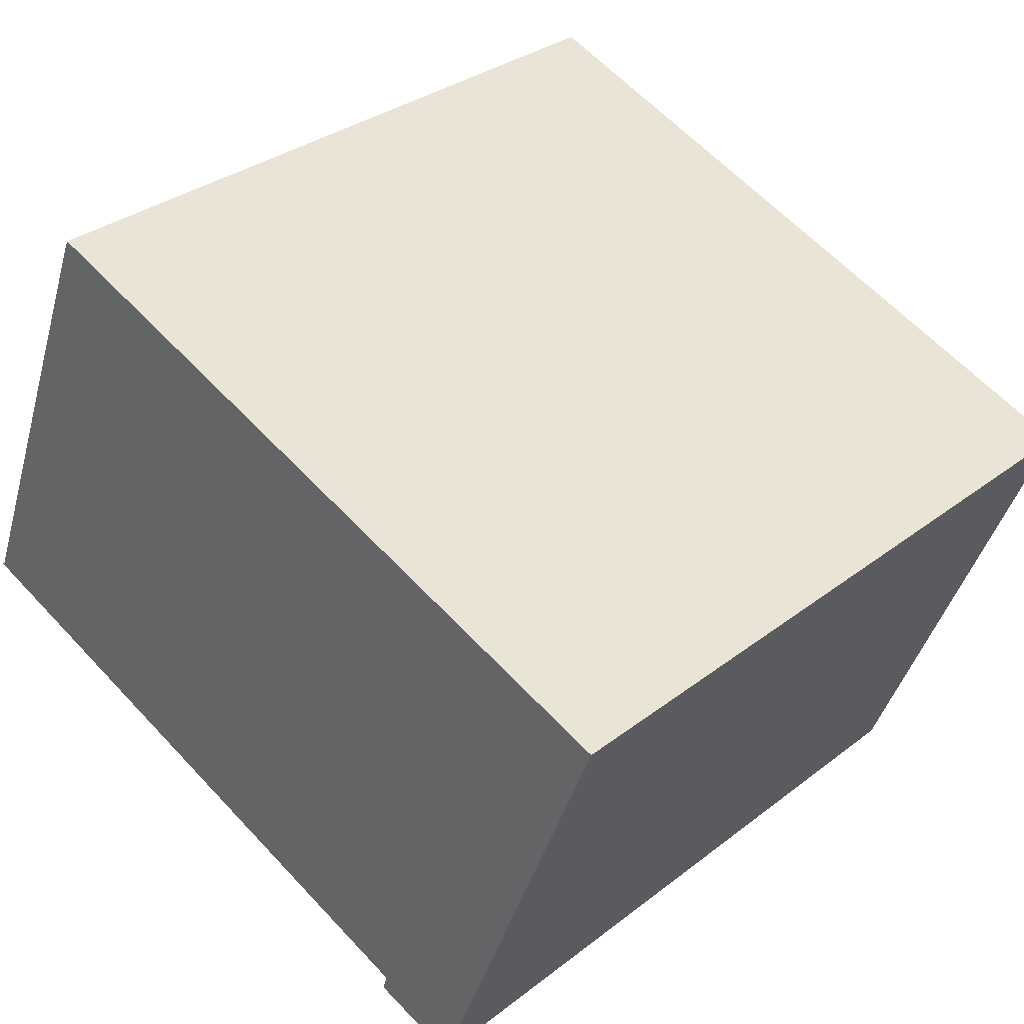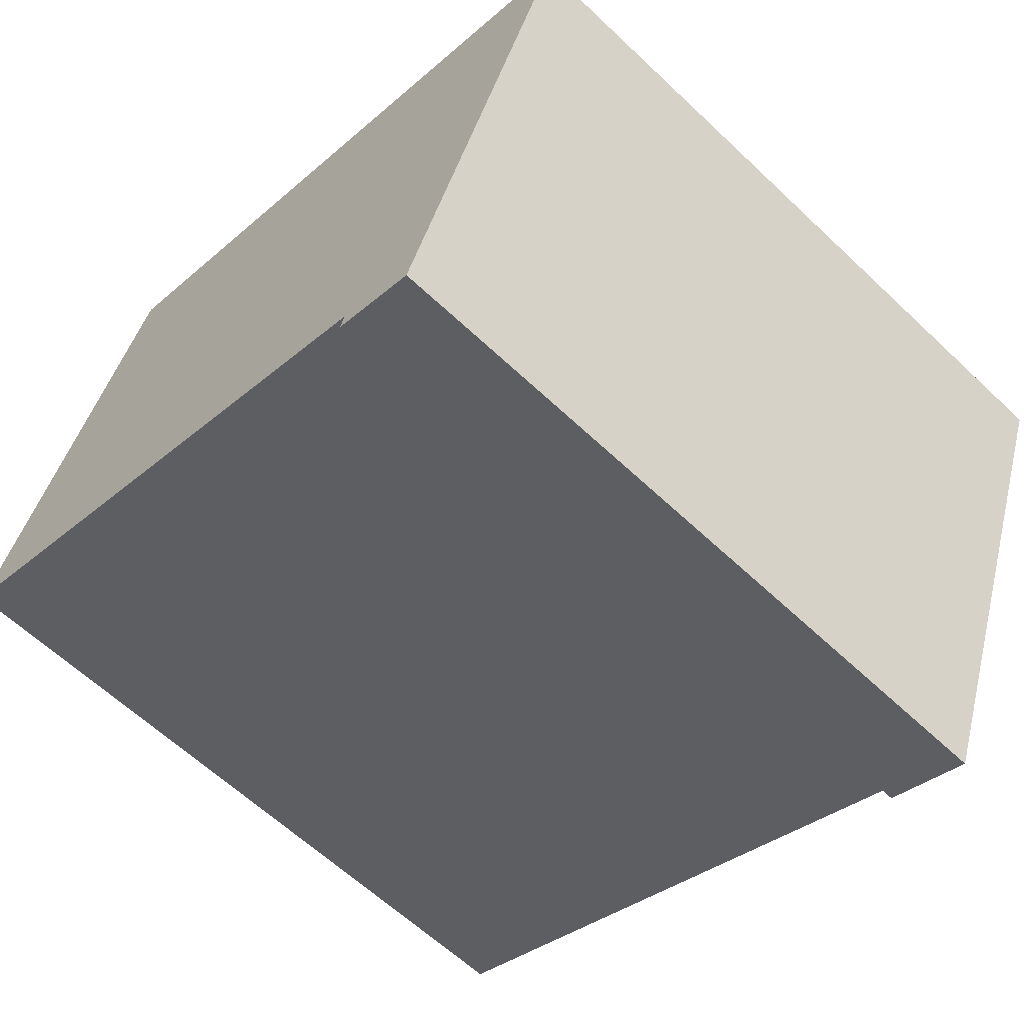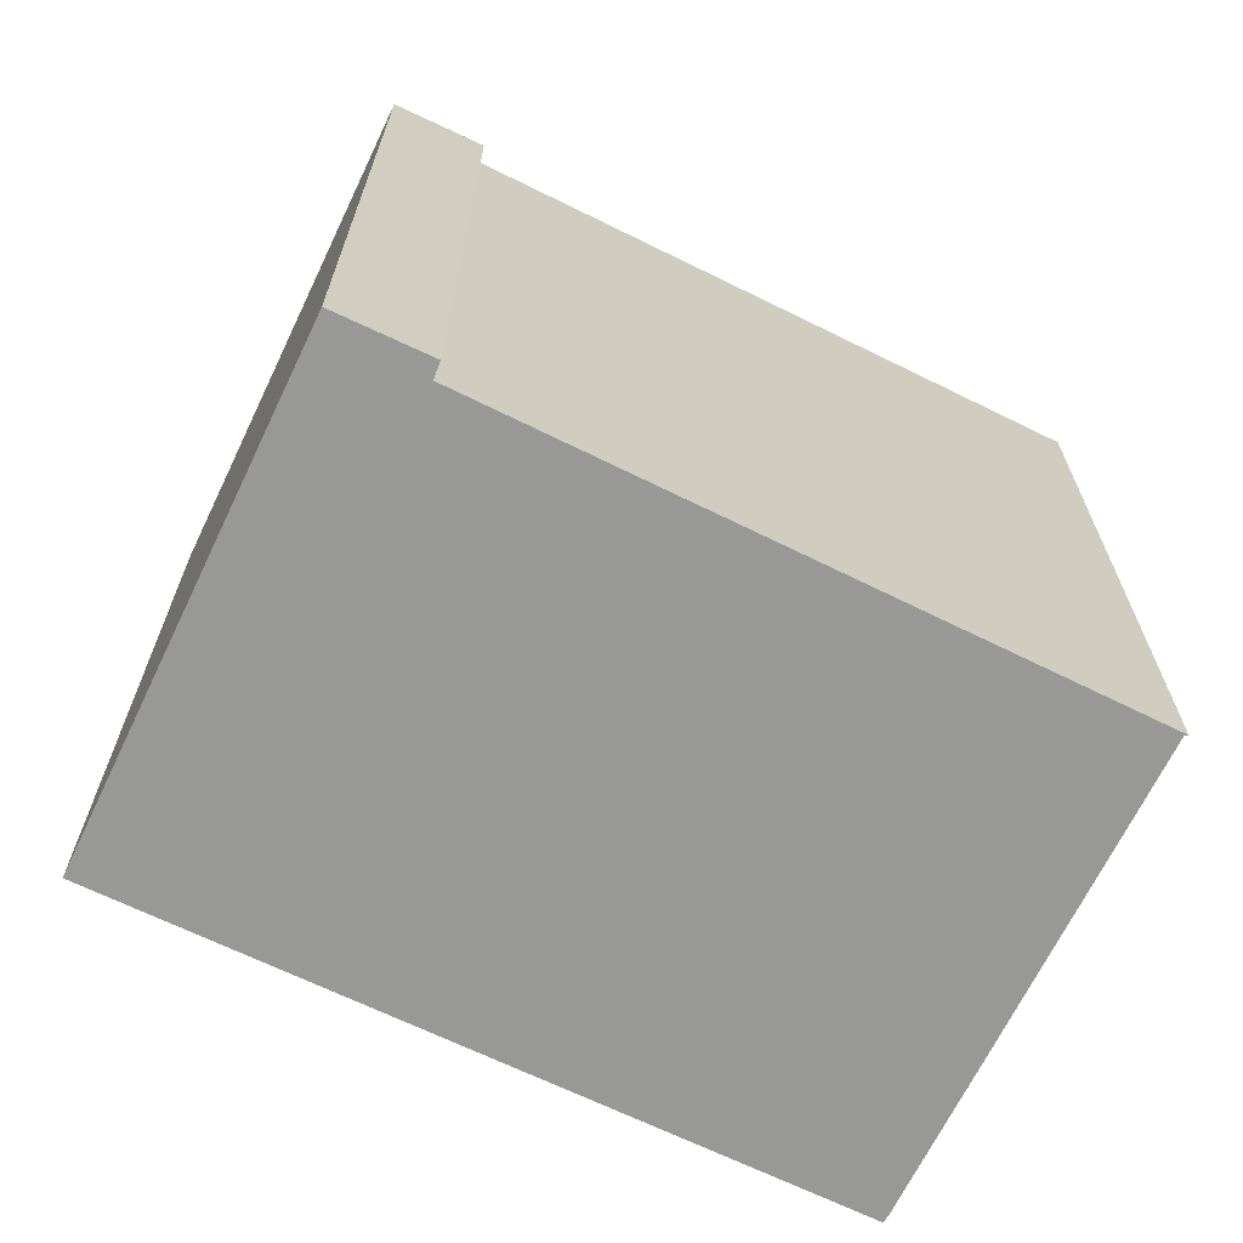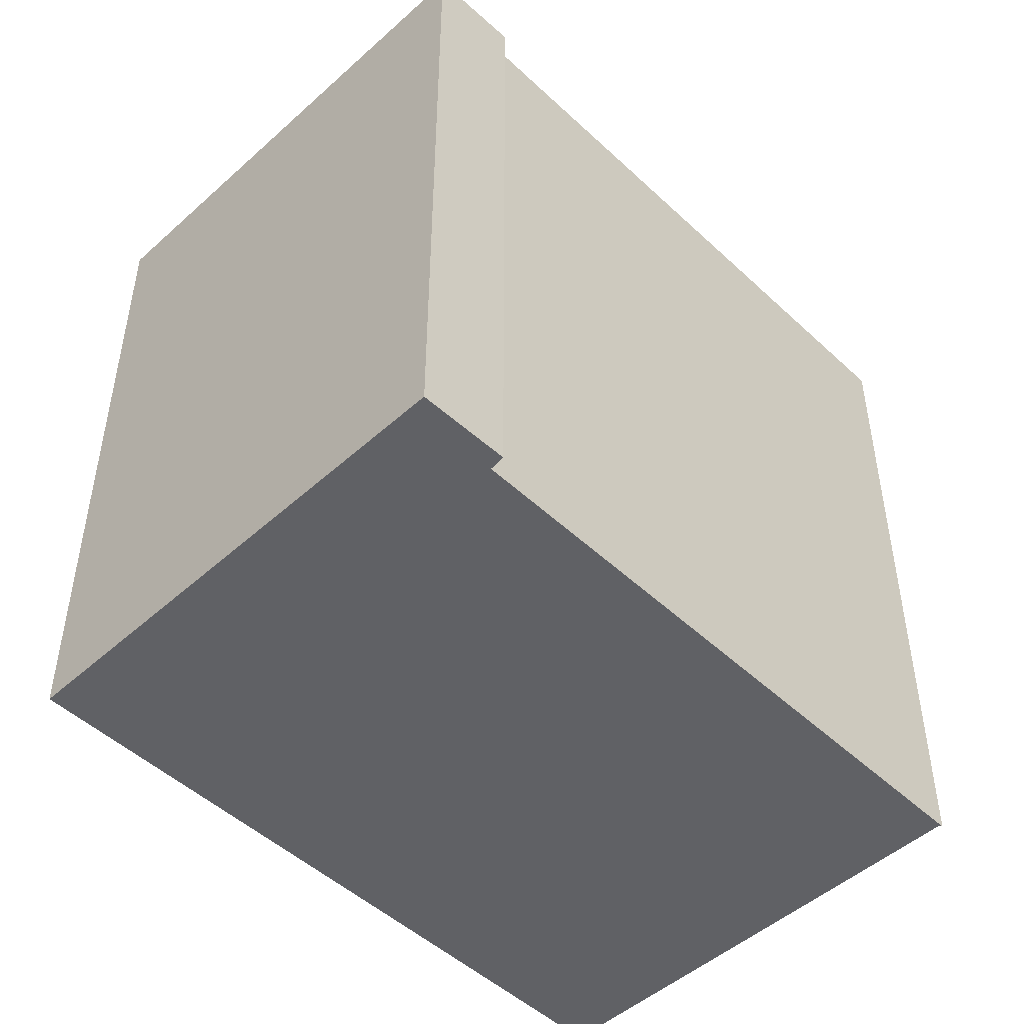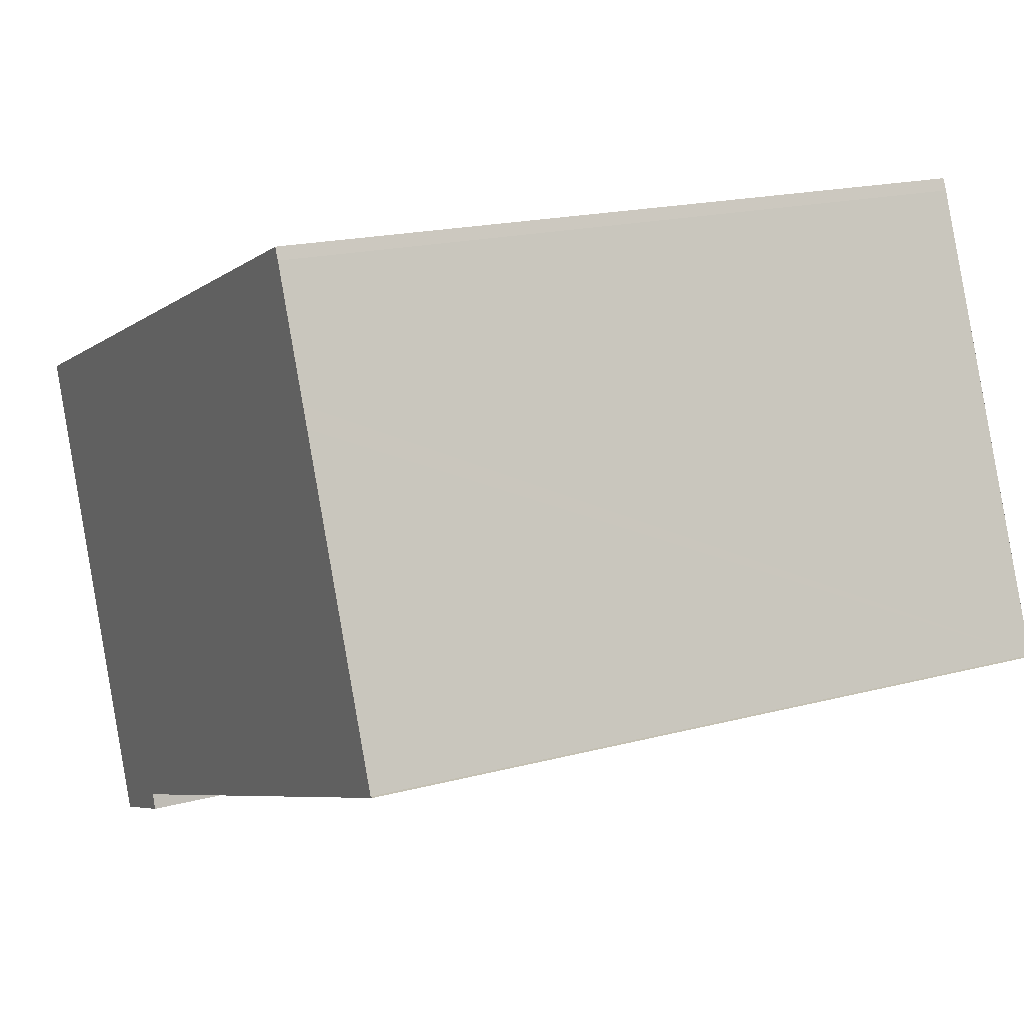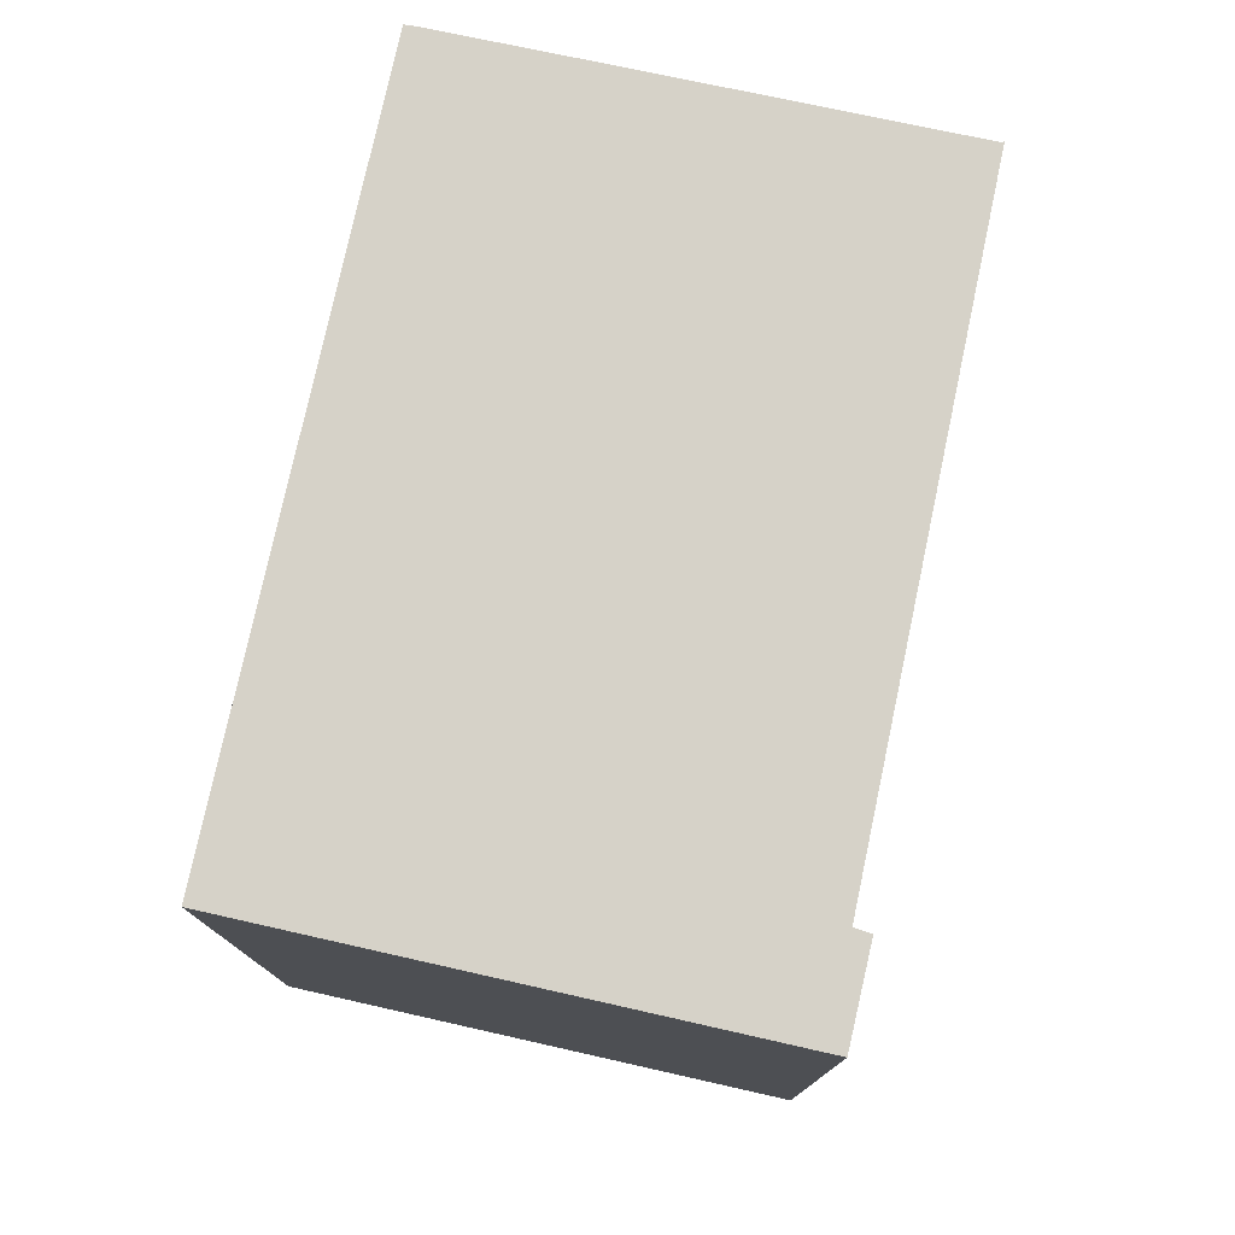
<metadata>
{"format":"obj","ext":"obj","renderer":"f3d","projection":"perspective","resolution":1024,"background":"white","views":[{"elev":32.3,"azim":42.9,"up":"+Z"},{"elev":-61.7,"azim":46.1,"up":"+Z"},{"elev":-68.5,"azim":175.5,"up":"+Y"},{"elev":-49.5,"azim":155.9,"up":"+Y"},{"elev":18.0,"azim":-117.7,"up":"+Z"},{"elev":78.1,"azim":123.7,"up":"+Y"}]}
</metadata>
<code>
v  10.34 12.75 -4.45
v  10.42 12.75 -4.169
v  11.88 12.75 -5.035
v  15.1 12.75 3.333
v  0.193 12.75 0.331
v  1.092 12.75 2.588
v  1.343 12.75 3.215
v  2.178 12.75 5.309
v  2.316 12.75 5.651
v  3.158 12.75 7.751
v  3.248 12.75 7.953
v  0 12.75 7.807e-16
v  0.061 12.75 7.807e-16
v  3.158 -4.746e-16 7.751
v  3.248 -4.87e-16 7.953
v  2.316 -3.46e-16 5.651
v  15.1 -2.041e-16 3.333
v  0 0 0
v  0.061 0 0
v  11.88 3.083e-16 -5.035
v  10.34 2.725e-16 -4.45
v  10.42 2.553e-16 -4.169
v  0.193 -2.027e-17 0.331
v  1.343 -1.969e-16 3.215
v  1.092 -1.585e-16 2.588
v  2.178 -3.251e-16 5.309
g defaultobject
f 1 2 3
f 4 3 2
f 5 4 2
f 6 4 5
f 7 4 6
f 8 4 7
f 9 4 8
f 10 4 9
f 11 4 10
f 12 13 2
f 5 2 13
f 14 11 10
f 11 14 15
f 16 14 10
f 15 4 11
f 4 15 17
f 18 13 12
f 13 18 19
f 17 3 4
f 3 17 20
f 20 1 3
f 1 20 21
f 22 12 2
f 12 22 18
f 21 2 1
f 2 21 22
f 19 5 13
f 5 19 6
f 6 19 7
f 7 19 8
f 8 19 9
f 9 19 10
f 10 19 16
f 16 19 23
f 16 23 24
f 24 23 25
f 16 24 26
f 15 19 17
f 19 15 23
f 23 15 25
f 25 15 24
f 24 15 26
f 26 15 16
f 16 15 14
f 17 21 20
f 21 17 22
f 22 17 19
f 22 19 18

</code>
